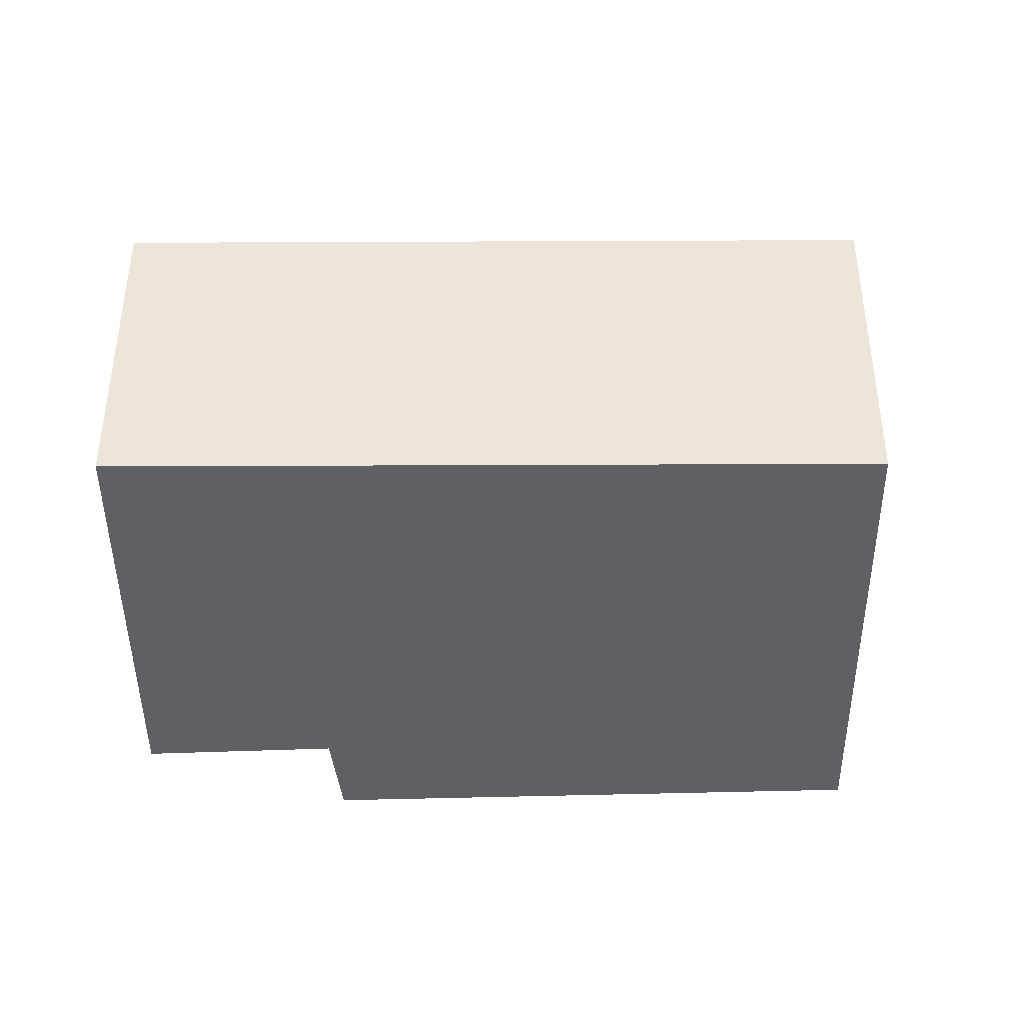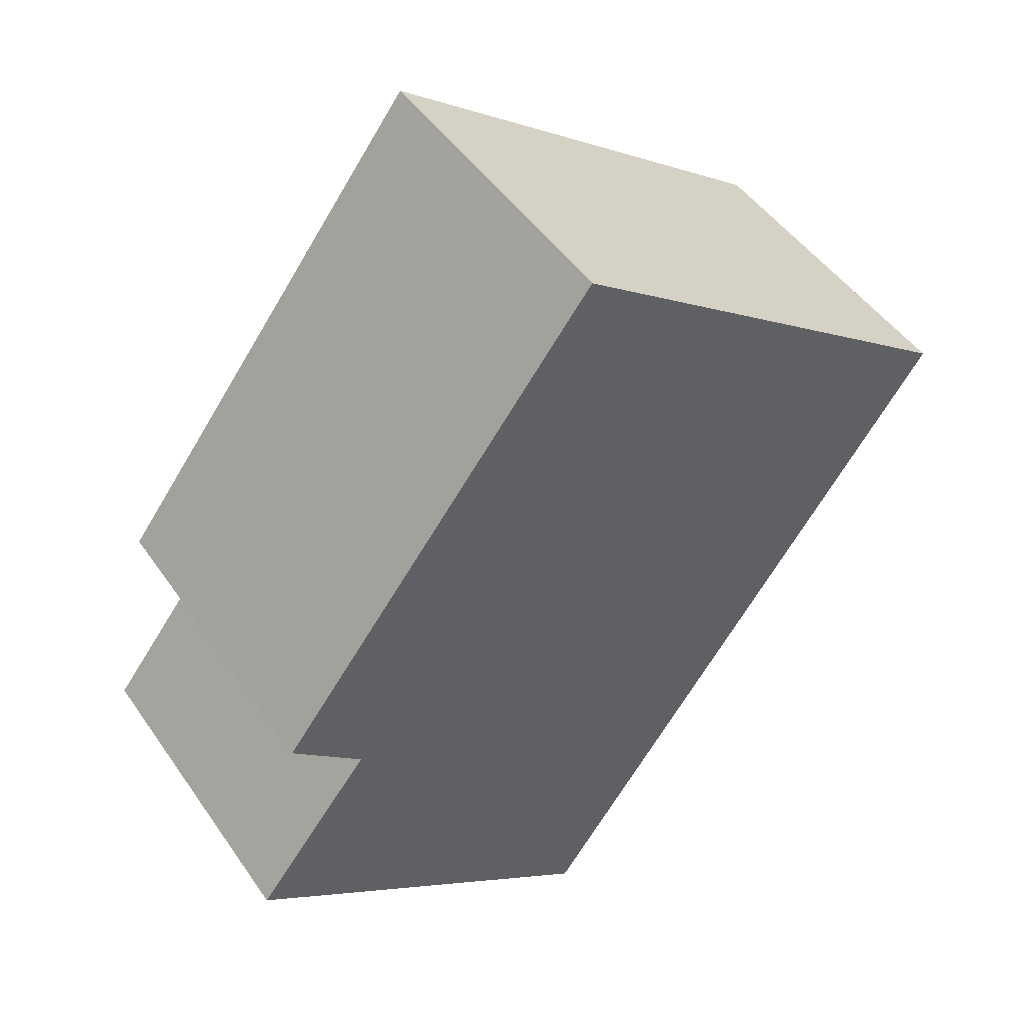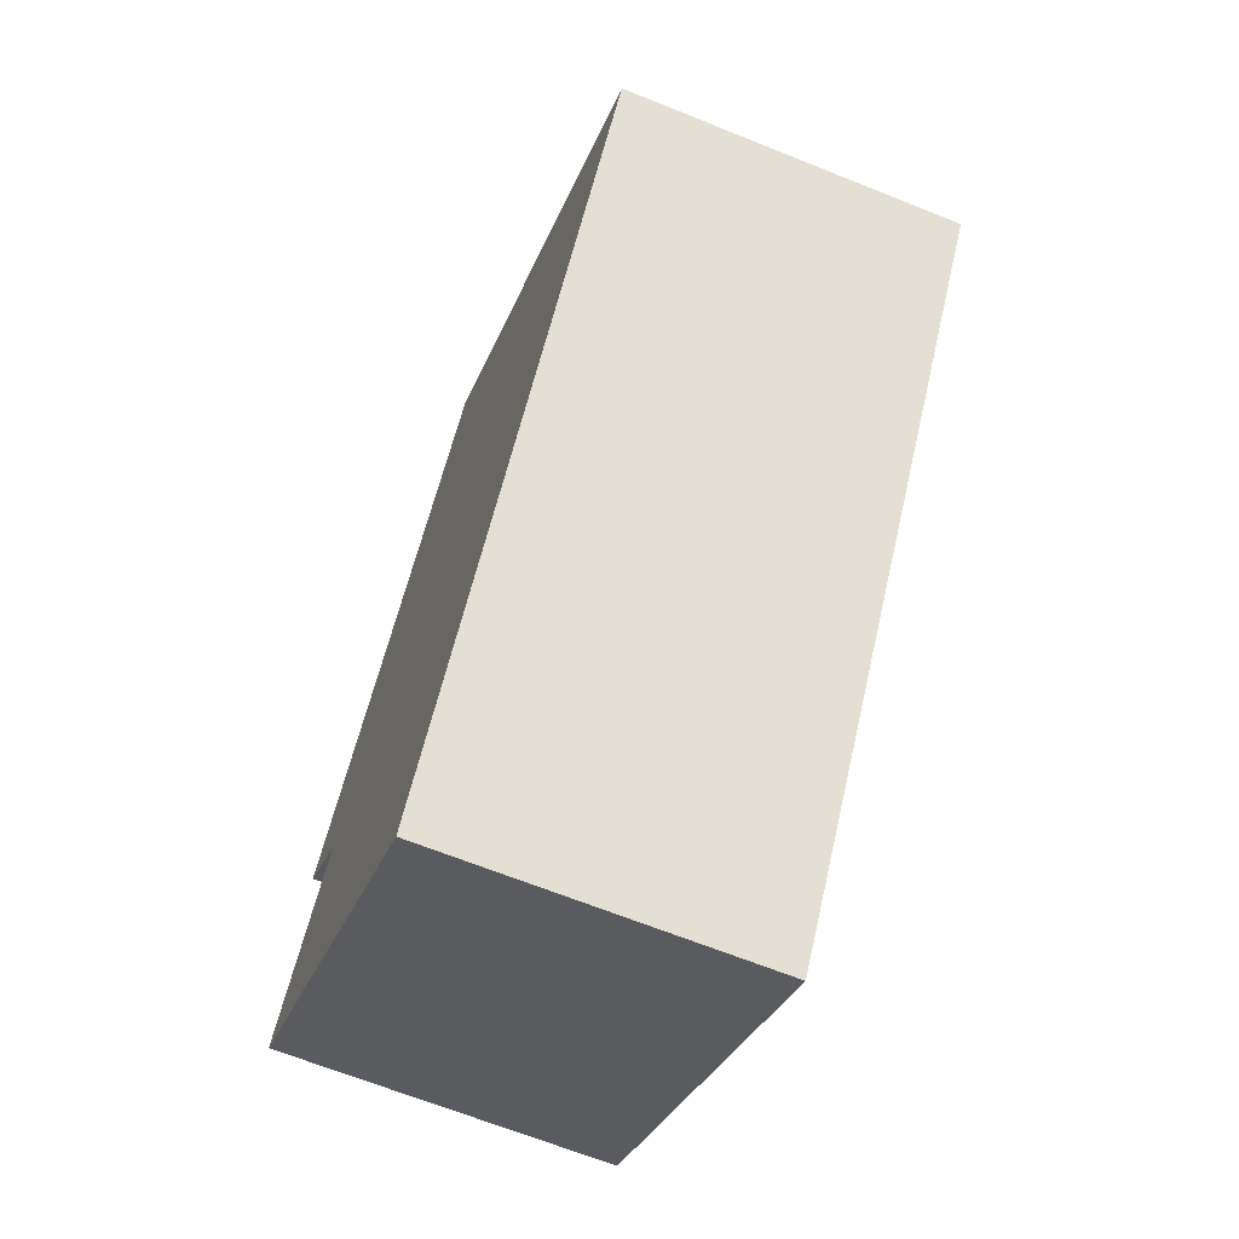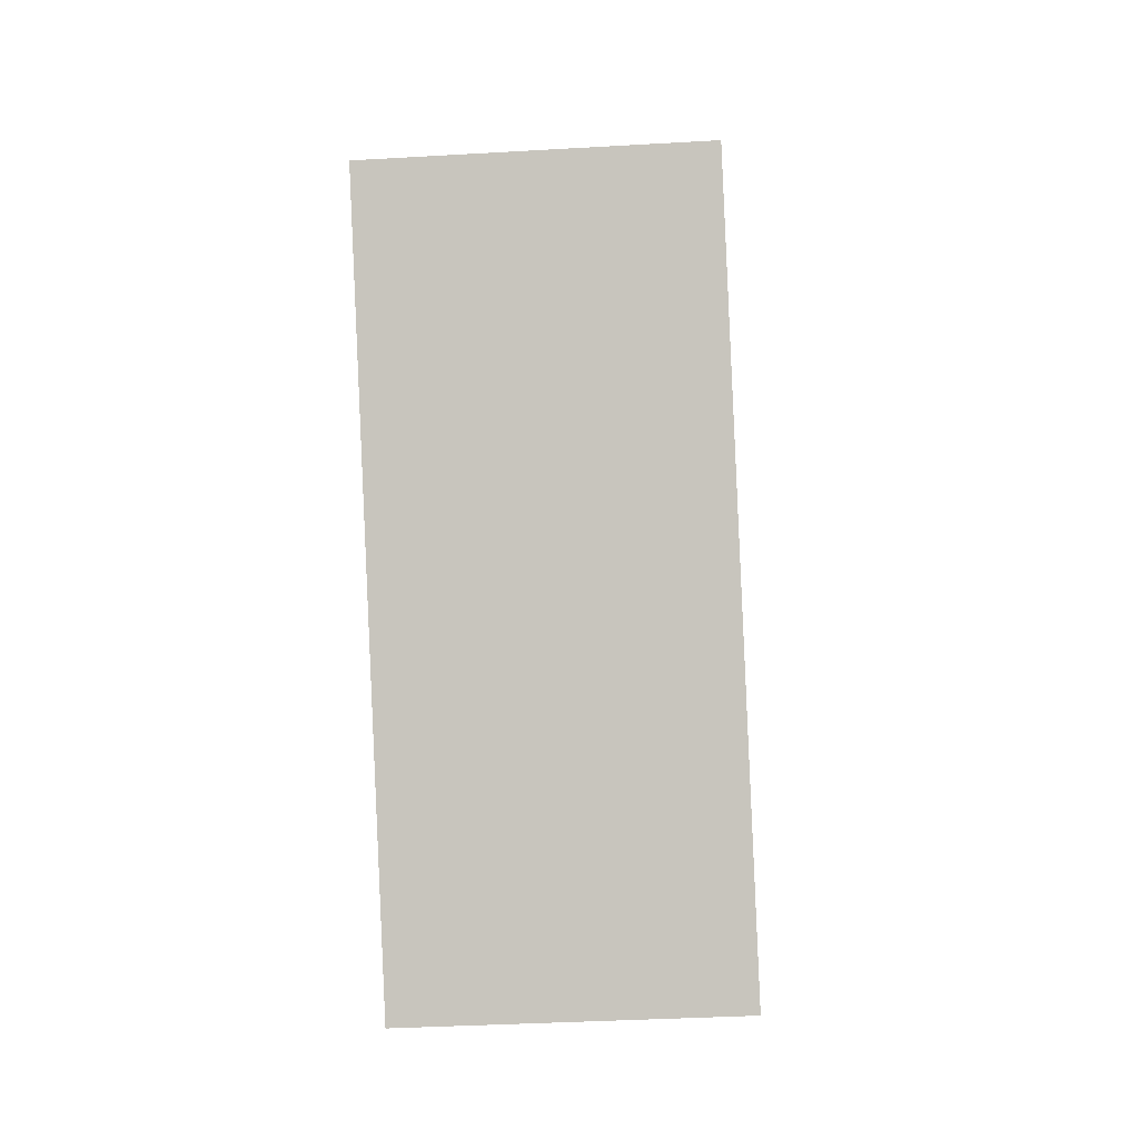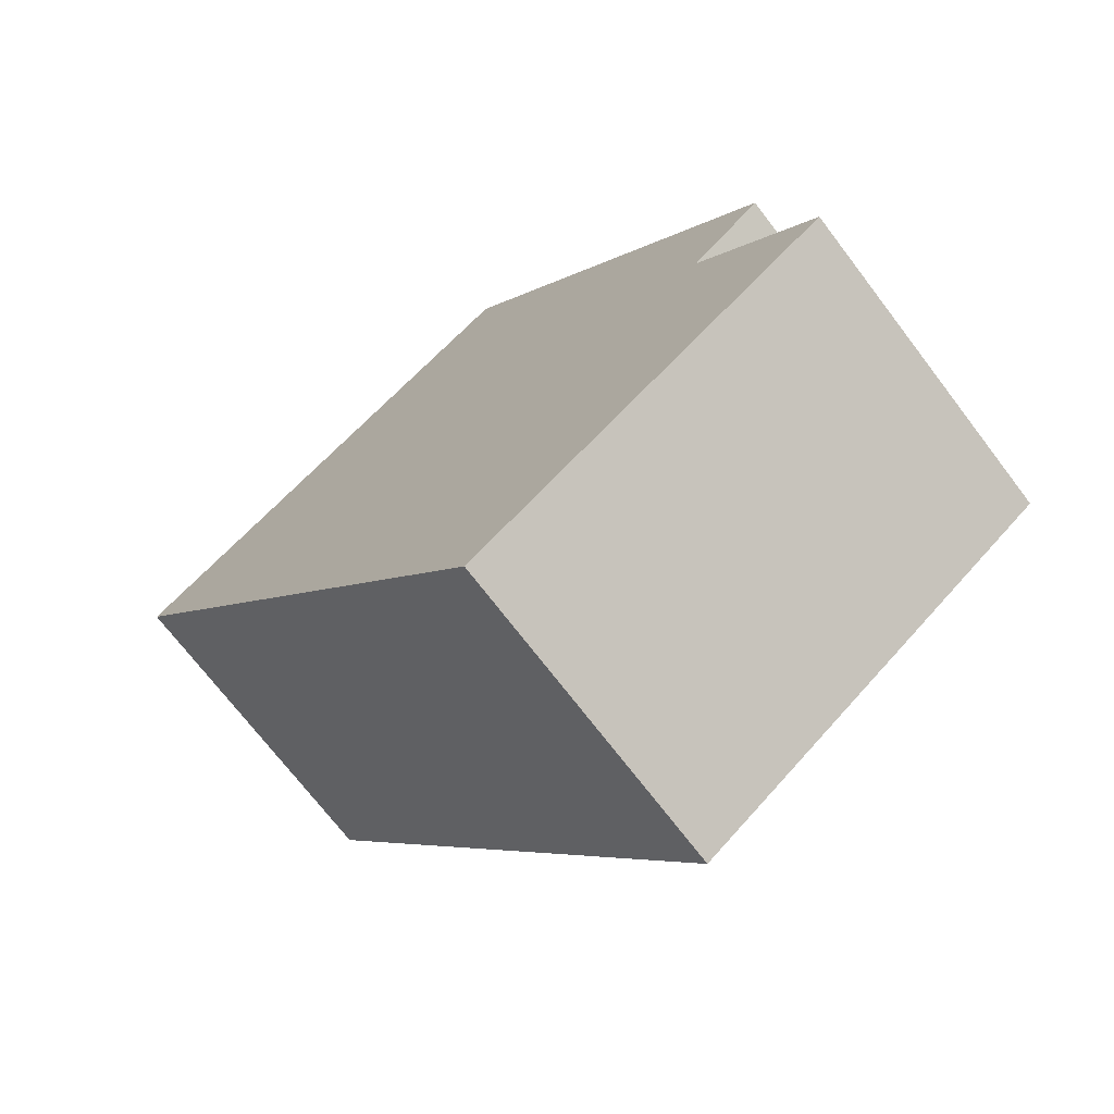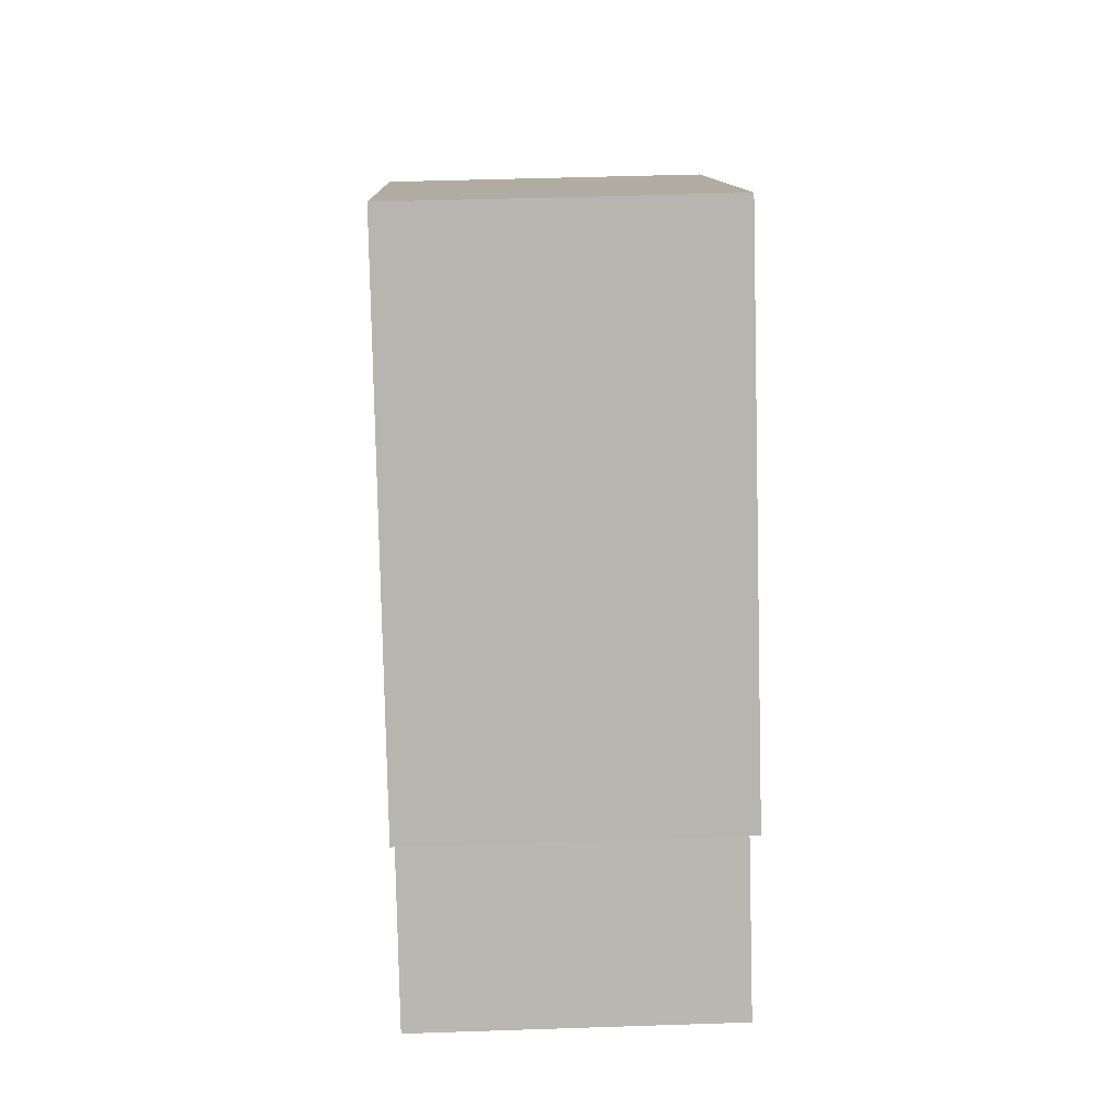
<metadata>
{"format":"obj","ext":"obj","renderer":"f3d","projection":"perspective","resolution":1024,"background":"white","views":[{"elev":-42.5,"azim":-125.2,"up":"+Y"},{"elev":48.0,"azim":146.9,"up":"+Z"},{"elev":-66.3,"azim":-112.0,"up":"+Z"},{"elev":-36.8,"azim":-85.7,"up":"+Z"},{"elev":-71.4,"azim":37.3,"up":"+Z"},{"elev":46.4,"azim":87.8,"up":"+Z"}]}
</metadata>
<code>
v  2.067 1.529 -2.899
v  3.264 1.529 -0.925
v  3.835 1.529 -1.654
v  2.02 1.529 1.471
v  3.61 1.529 -0.617
v  0 1.529 9.362e-17
v  2.02 -9.007e-17 1.471
v  3.61 3.778e-17 -0.617
v  3.264 5.664e-17 -0.925
v  3.835 1.013e-16 -1.654
v  2.067 1.775e-16 -2.899
v  0 0 0
g defaultobject
f 1 2 3
f 2 4 5
f 4 2 1
f 4 1 6
f 7 5 4
f 5 7 8
f 9 3 2
f 3 9 10
f 8 2 5
f 2 8 9
f 10 1 3
f 1 10 11
f 11 6 1
f 6 11 12
f 12 4 6
f 4 12 7
f 10 12 11
f 12 10 9
f 12 9 8
f 12 8 7

</code>
